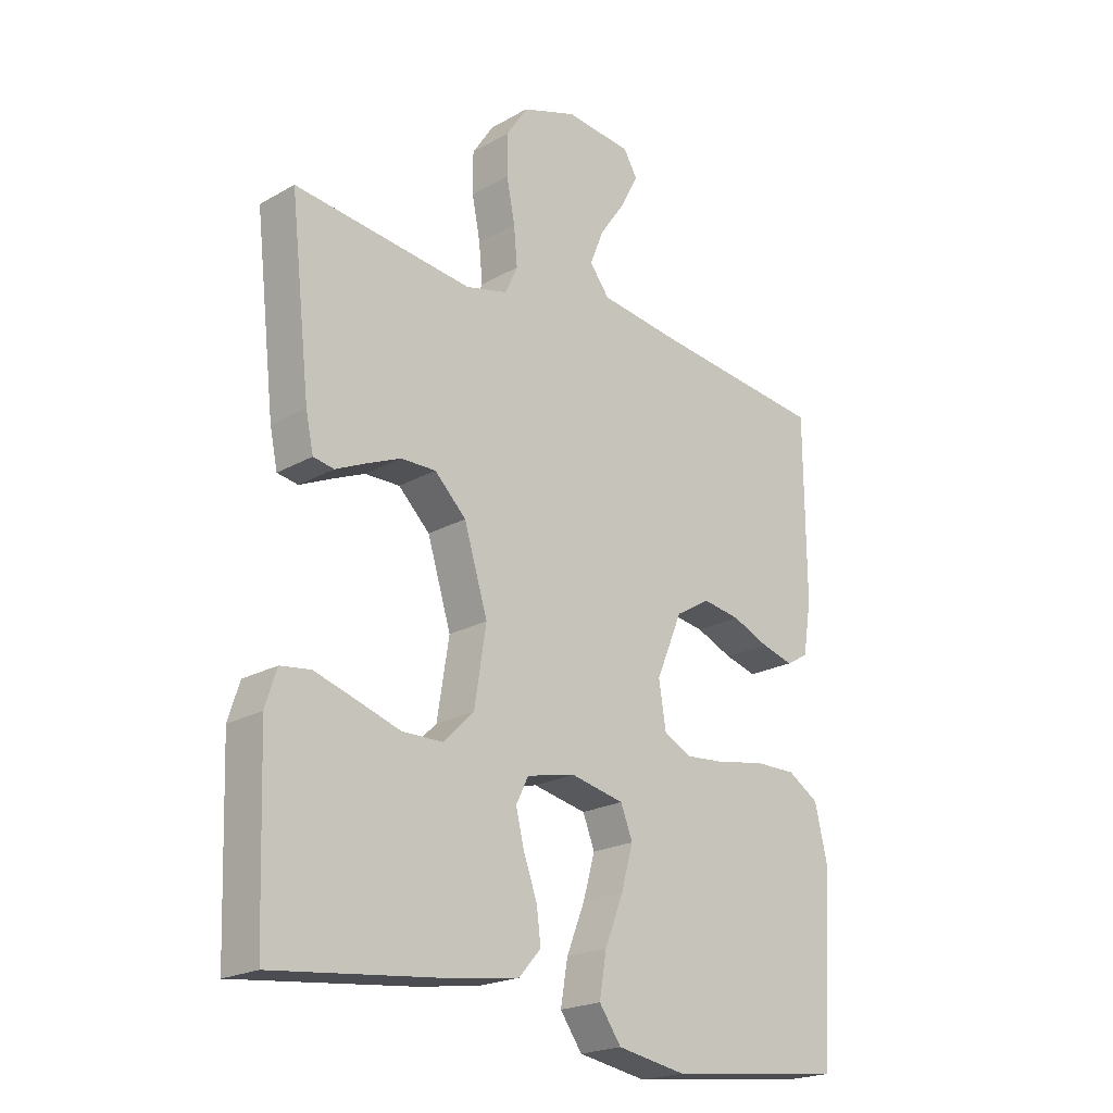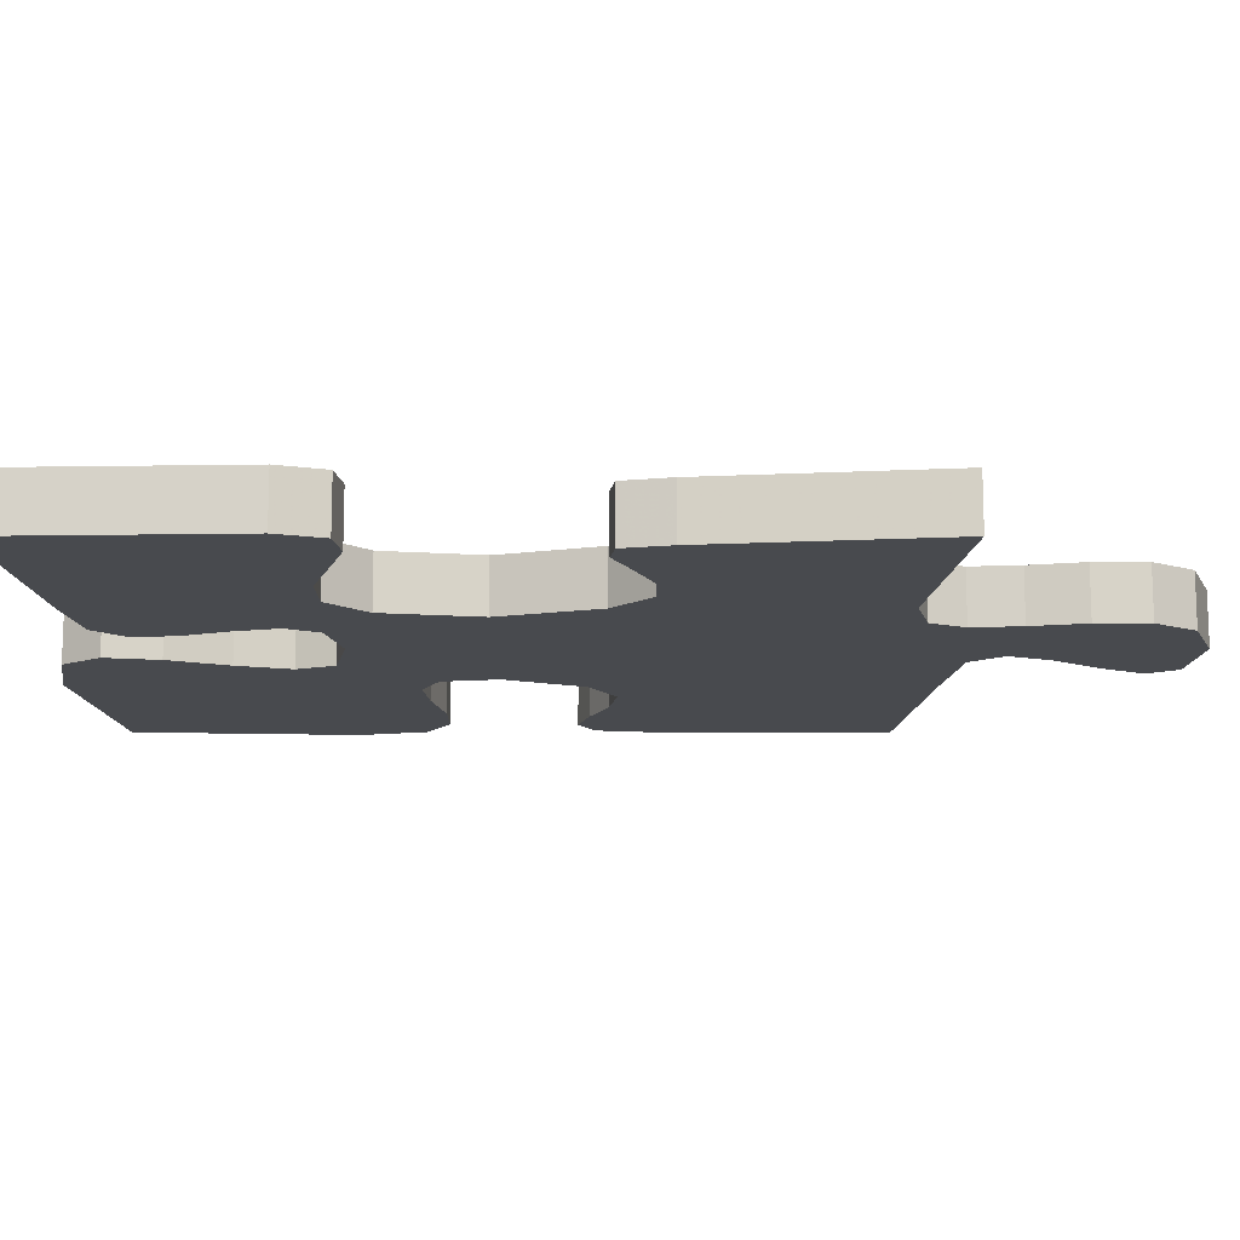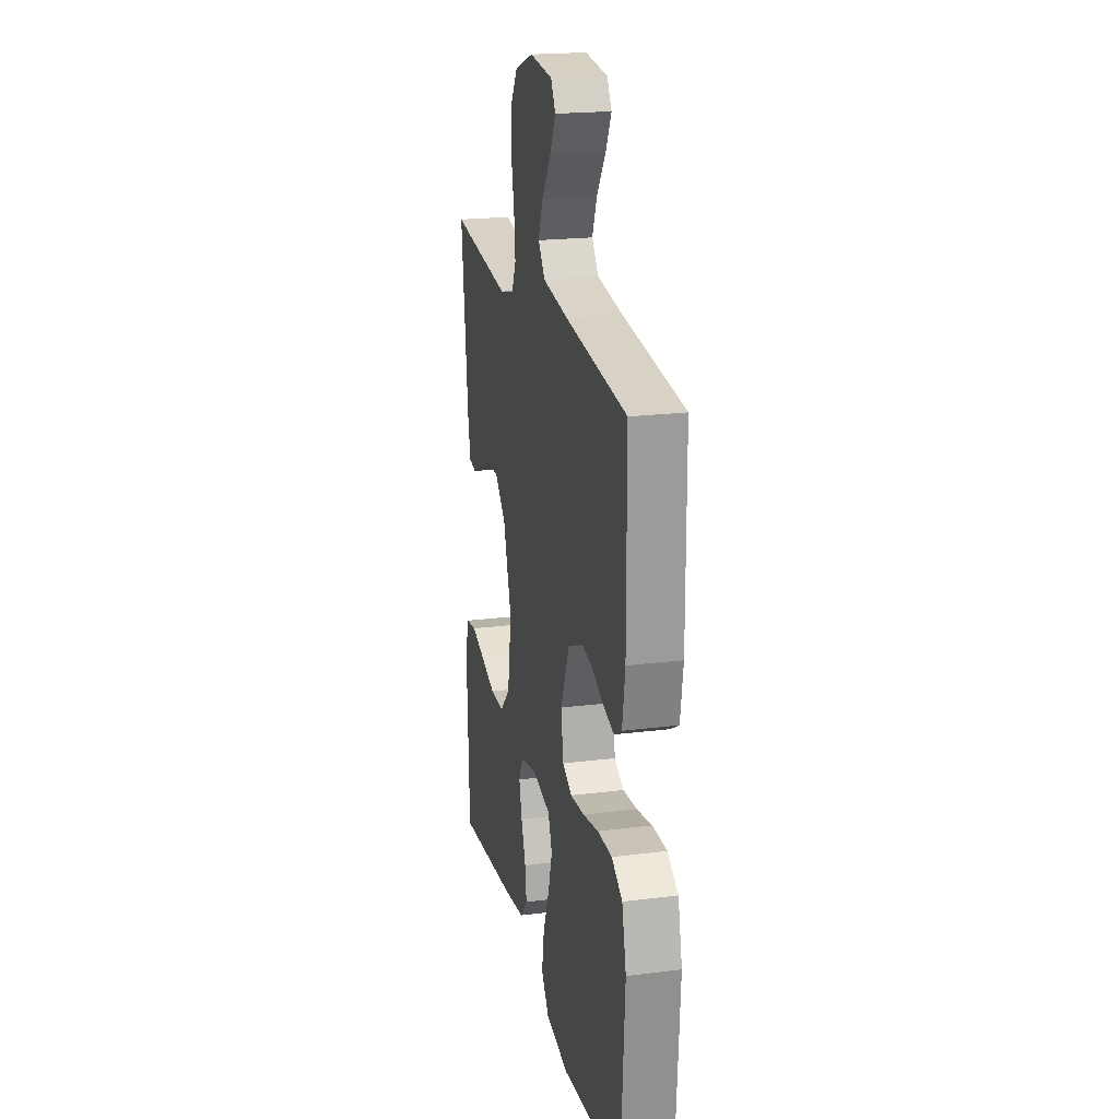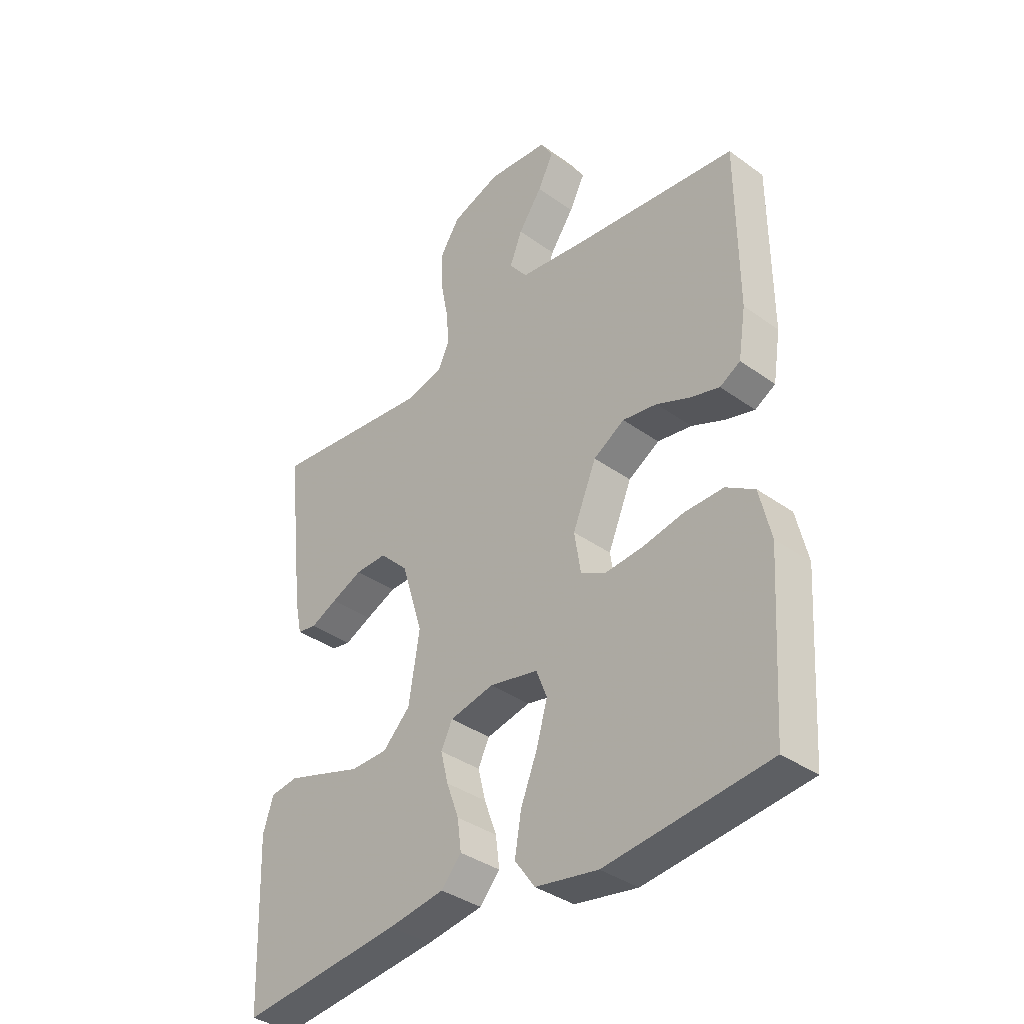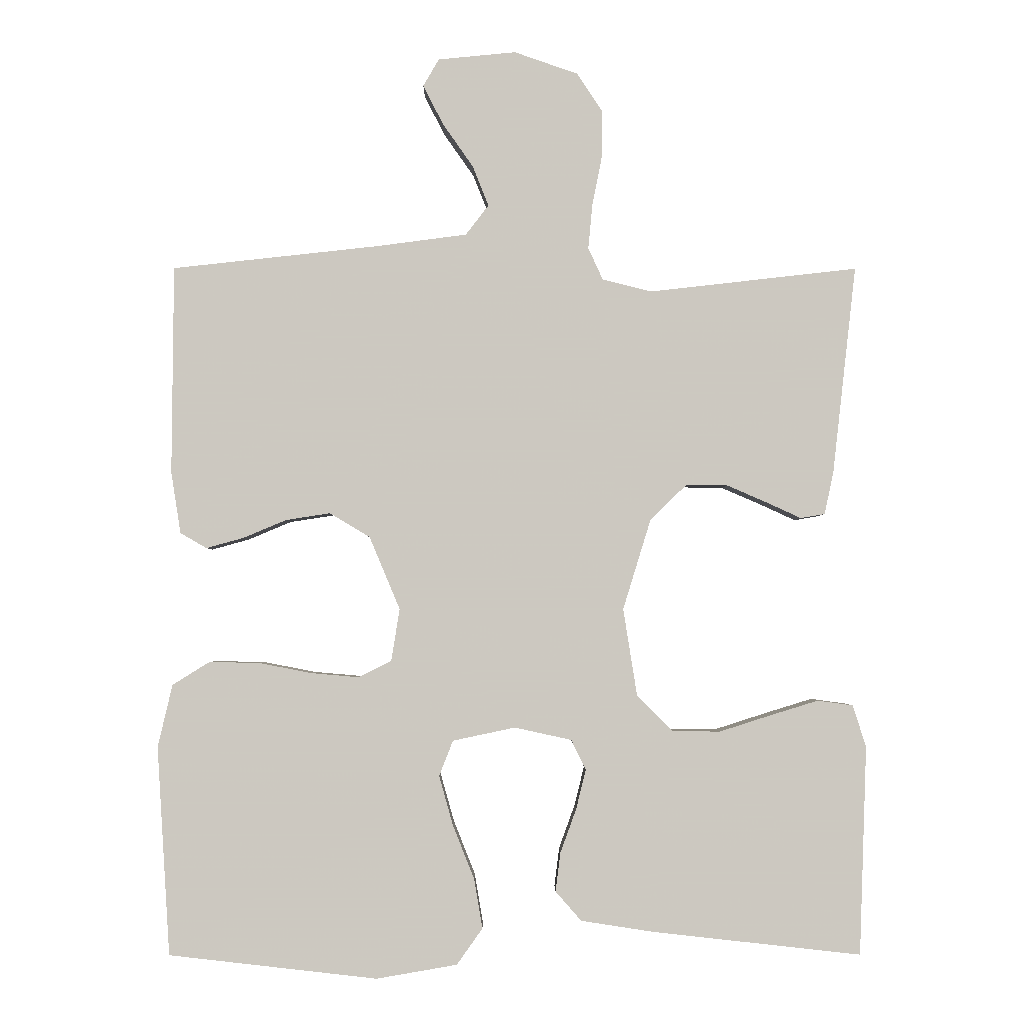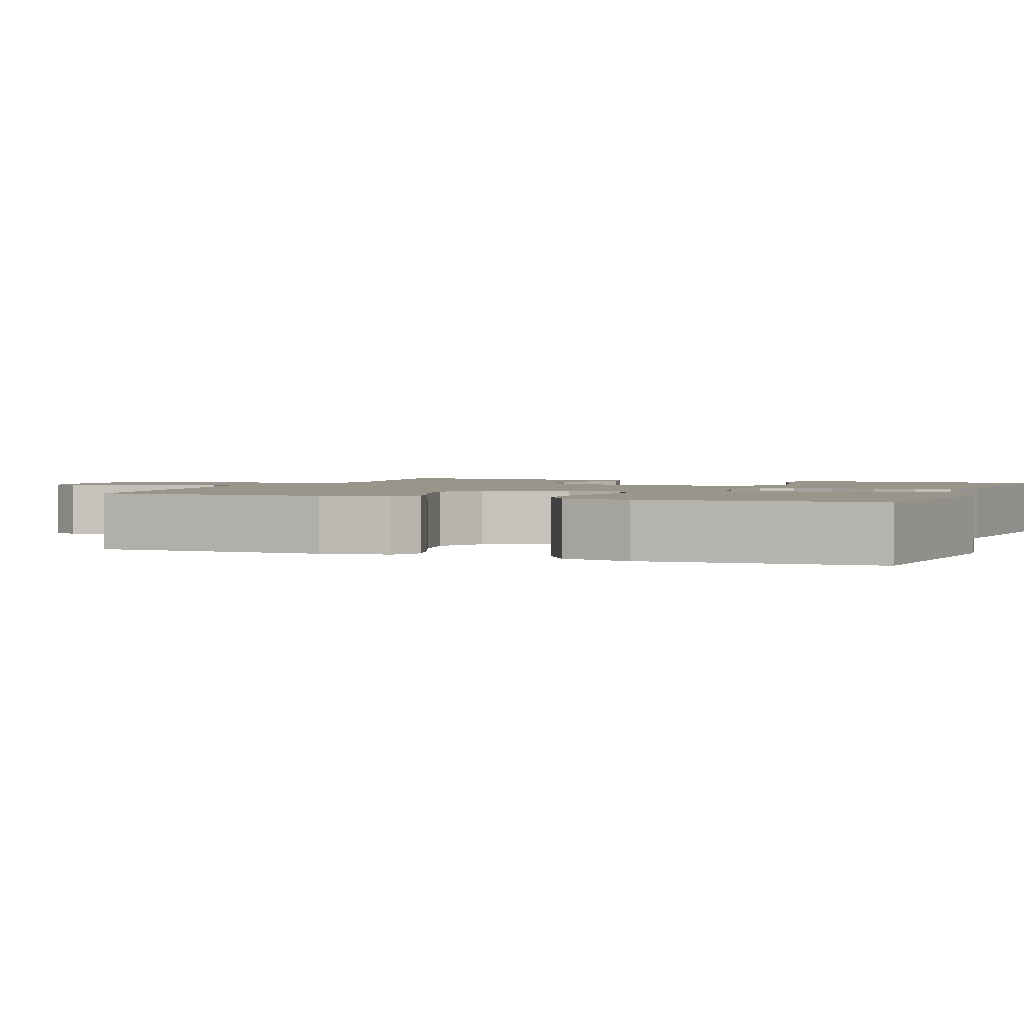
<metadata>
{"format":"obj","ext":"obj","renderer":"f3d","projection":"perspective","resolution":1024,"background":"white","views":[{"elev":-21.3,"azim":-45.0,"up":"+Z"},{"elev":-13.3,"azim":-90.0,"up":"+Y"},{"elev":20.8,"azim":77.2,"up":"+Z"},{"elev":-36.9,"azim":47.1,"up":"+Z"},{"elev":-2.7,"azim":179.7,"up":"+Z"},{"elev":2.0,"azim":111.2,"up":"+Y"}]}
</metadata>
<code>
v -0.5 0.07 0.5
v -0.2 0.07 0.466
v -0.129 0.07 0.484
v -0.108 0.07 0.53
v -0.114 0.07 0.594
v -0.128 0.07 0.665
v -0.128 0.07 0.734
v -0.092 0.07 0.789
v 0 0.07 0.821
v 0.112 0.07 0.81
v 0.135 0.07 0.771
v 0.106 0.07 0.714
v 0.062 0.07 0.651
v 0.039 0.07 0.593
v 0.072 0.07 0.55
v 0.2 0.07 0.533
v 0.5 0.07 0.5
v 0.502 0.07 0.2
v 0.488 0.07 0.111
v 0.45 0.07 0.089
v 0.396 0.07 0.104
v 0.334 0.07 0.13
v 0.27 0.07 0.14
v 0.212 0.07 0.105
v 0.168 0.07 0
v 0.18 0.07 -0.075
v 0.227 0.07 -0.099
v 0.296 0.07 -0.093
v 0.373 0.07 -0.078
v 0.445 0.07 -0.077
v 0.498 0.07 -0.11
v 0.519 0.07 -0.2
v 0.5 0.07 -0.5
v 0.2 0.07 -0.534
v 0.084 0.07 -0.514
v 0.047 0.07 -0.462
v 0.059 0.07 -0.391
v 0.09 0.07 -0.313
v 0.11 0.07 -0.242
v 0.09 0.07 -0.191
v 0 0.07 -0.172
v -0.082 0.07 -0.19
v -0.103 0.07 -0.233
v -0.089 0.07 -0.29
v -0.066 0.07 -0.353
v -0.059 0.07 -0.409
v -0.096 0.07 -0.451
v -0.2 0.07 -0.467
v -0.5 0.07 -0.5
v -0.511 0.07 -0.2
v -0.492 0.07 -0.14
v -0.441 0.07 -0.133
v -0.373 0.07 -0.154
v -0.298 0.07 -0.178
v -0.229 0.07 -0.177
v -0.178 0.07 -0.126
v -0.158 0.07 0
v -0.198 0.07 0.13
v -0.251 0.07 0.182
v -0.31 0.07 0.181
v -0.368 0.07 0.156
v -0.418 0.07 0.133
v -0.453 0.07 0.139
v -0.466 0.07 0.2
v -0.5 0 0.5
v -0.2 0 0.466
v -0.129 0 0.484
v -0.108 0 0.53
v -0.114 0 0.594
v -0.128 0 0.665
v -0.128 0 0.734
v -0.092 0 0.789
v 0 0 0.821
v 0.112 0 0.81
v 0.135 0 0.771
v 0.106 0 0.714
v 0.062 0 0.651
v 0.039 0 0.593
v 0.072 0 0.55
v 0.2 0 0.533
v 0.5 0 0.5
v 0.502 0 0.2
v 0.488 0 0.111
v 0.45 0 0.089
v 0.396 0 0.104
v 0.334 0 0.13
v 0.27 0 0.14
v 0.212 0 0.105
v 0.168 0 0
v 0.18 0 -0.075
v 0.227 0 -0.099
v 0.296 0 -0.093
v 0.373 0 -0.078
v 0.445 0 -0.077
v 0.498 0 -0.11
v 0.519 0 -0.2
v 0.5 0 -0.5
v 0.2 0 -0.534
v 0.084 0 -0.514
v 0.047 0 -0.462
v 0.059 0 -0.391
v 0.09 0 -0.313
v 0.11 0 -0.242
v 0.09 0 -0.191
v 0 0 -0.172
v -0.082 0 -0.19
v -0.103 0 -0.233
v -0.089 0 -0.29
v -0.066 0 -0.353
v -0.059 0 -0.409
v -0.096 0 -0.451
v -0.2 0 -0.467
v -0.5 0 -0.5
v -0.511 0 -0.2
v -0.492 0 -0.14
v -0.441 0 -0.133
v -0.373 0 -0.154
v -0.298 0 -0.178
v -0.229 0 -0.177
v -0.178 0 -0.126
v -0.158 0 0
v -0.198 0 0.13
v -0.251 0 0.182
v -0.31 0 0.181
v -0.368 0 0.156
v -0.418 0 0.133
v -0.453 0 0.139
v -0.466 0 0.2
f 61 62 63 64
f 60 61 64 1
f 59 60 1 2
f 58 59 2 3
f 57 58 3 4
f 51 52 53 54
f 49 50 51 54
f 49 54 55
f 48 49 55 56
f 44 45 46 47
f 43 44 47 48
f 35 36 37 38
f 35 38 39
f 34 35 39
f 33 34 39
f 32 33 39 40
f 28 29 30 31
f 27 28 31 32
f 19 20 21 22
f 19 22 23
f 16 17 18 19
f 15 16 19 23
f 14 15 23 24
f 10 11 12 13
f 10 13 14
f 9 10 14
f 8 9 14
f 5 6 7 8
f 4 5 8 14
f 57 4 14 24
f 43 48 56 57
f 42 43 57
f 41 42 57 24
f 27 32 40 41
f 26 27 41
f 25 26 41
f 24 25 41
f 128 127 126 125
f 65 128 125 124
f 66 65 124 123
f 67 66 123 122
f 68 67 122 121
f 118 117 116 115
f 118 115 114 113
f 119 118 113
f 120 119 113 112
f 111 110 109 108
f 112 111 108 107
f 102 101 100 99
f 103 102 99
f 103 99 98
f 103 98 97
f 104 103 97 96
f 95 94 93 92
f 96 95 92 91
f 86 85 84 83
f 87 86 83
f 83 82 81 80
f 87 83 80 79
f 88 87 79 78
f 77 76 75 74
f 78 77 74
f 78 74 73
f 78 73 72
f 72 71 70 69
f 78 72 69 68
f 88 78 68 121
f 121 120 112 107
f 121 107 106
f 88 121 106 105
f 105 104 96 91
f 105 91 90
f 105 90 89
f 105 89 88
f 1 65 66 2
f 2 66 67 3
f 3 67 68 4
f 4 68 69 5
f 5 69 70 6
f 6 70 71 7
f 7 71 72 8
f 8 72 73 9
f 9 73 74 10
f 10 74 75 11
f 11 75 76 12
f 12 76 77 13
f 13 77 78 14
f 14 78 79 15
f 15 79 80 16
f 16 80 81 17
f 17 81 82 18
f 18 82 83 19
f 19 83 84 20
f 20 84 85 21
f 21 85 86 22
f 22 86 87 23
f 23 87 88 24
f 24 88 89 25
f 25 89 90 26
f 26 90 91 27
f 27 91 92 28
f 28 92 93 29
f 29 93 94 30
f 30 94 95 31
f 31 95 96 32
f 32 96 97 33
f 33 97 98 34
f 34 98 99 35
f 35 99 100 36
f 36 100 101 37
f 37 101 102 38
f 38 102 103 39
f 39 103 104 40
f 40 104 105 41
f 41 105 106 42
f 42 106 107 43
f 43 107 108 44
f 44 108 109 45
f 45 109 110 46
f 46 110 111 47
f 47 111 112 48
f 48 112 113 49
f 49 113 114 50
f 50 114 115 51
f 51 115 116 52
f 52 116 117 53
f 53 117 118 54
f 54 118 119 55
f 55 119 120 56
f 56 120 121 57
f 57 121 122 58
f 58 122 123 59
f 59 123 124 60
f 60 124 125 61
f 61 125 126 62
f 62 126 127 63
f 63 127 128 64
f 64 128 65 1

</code>
